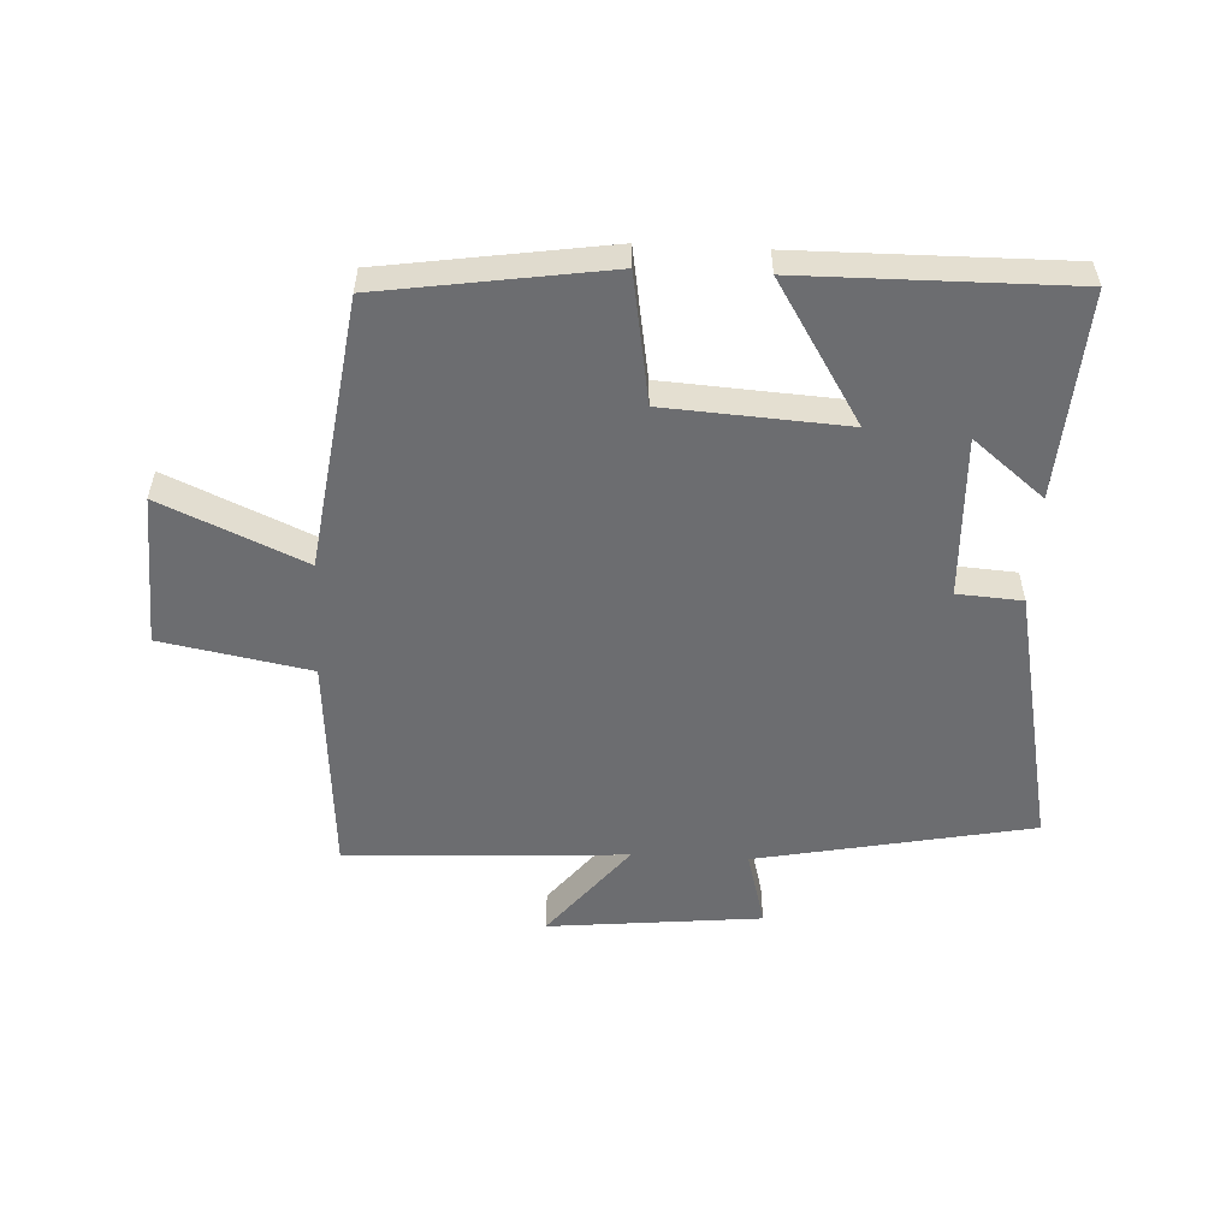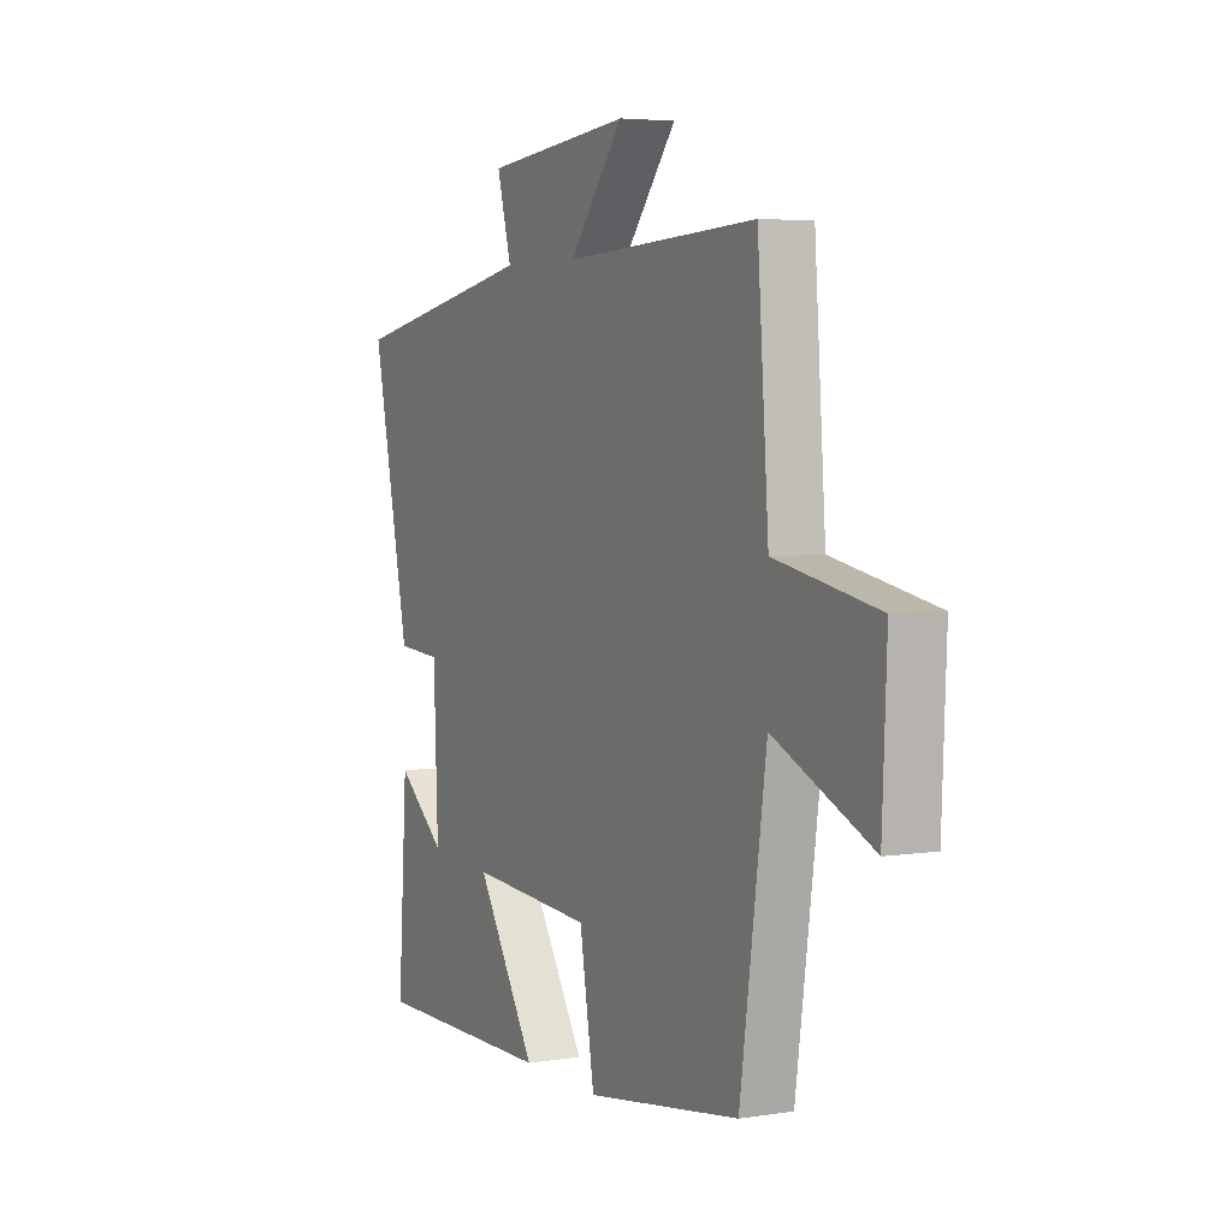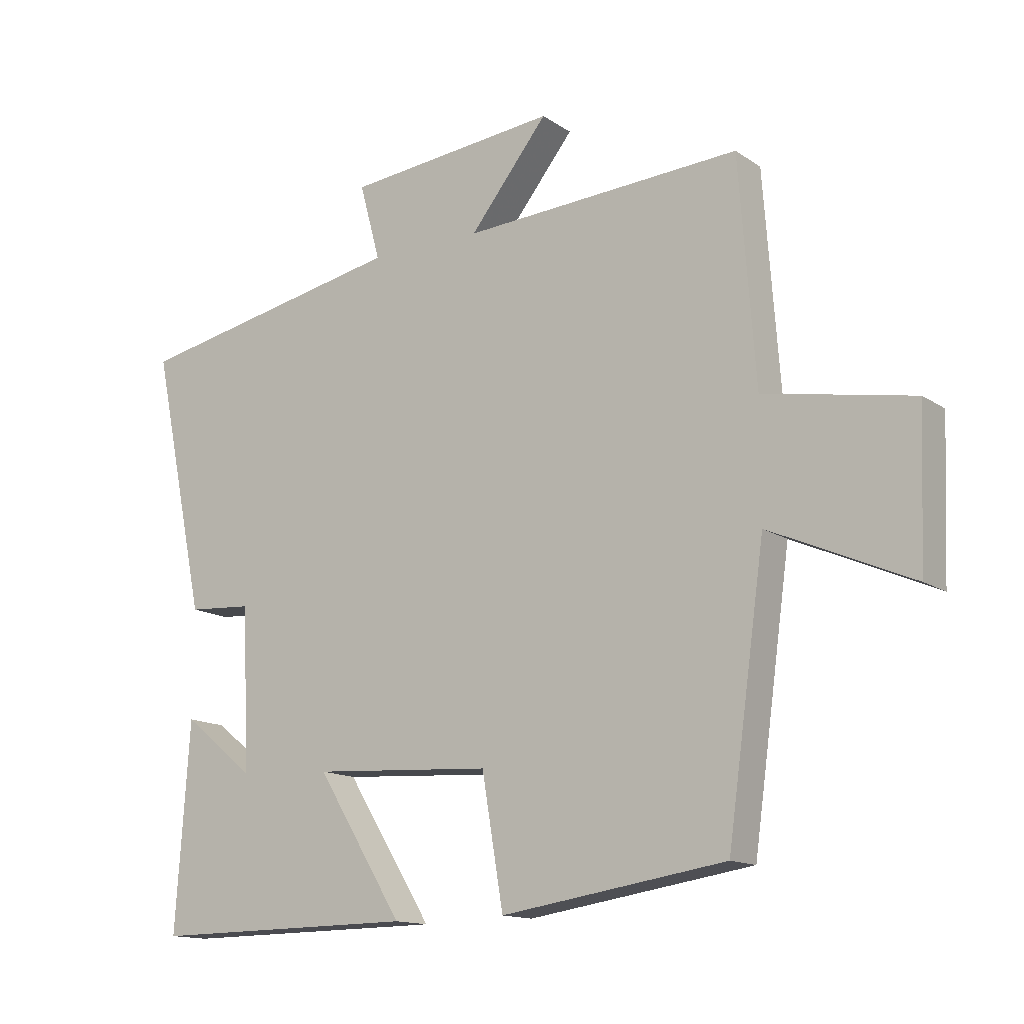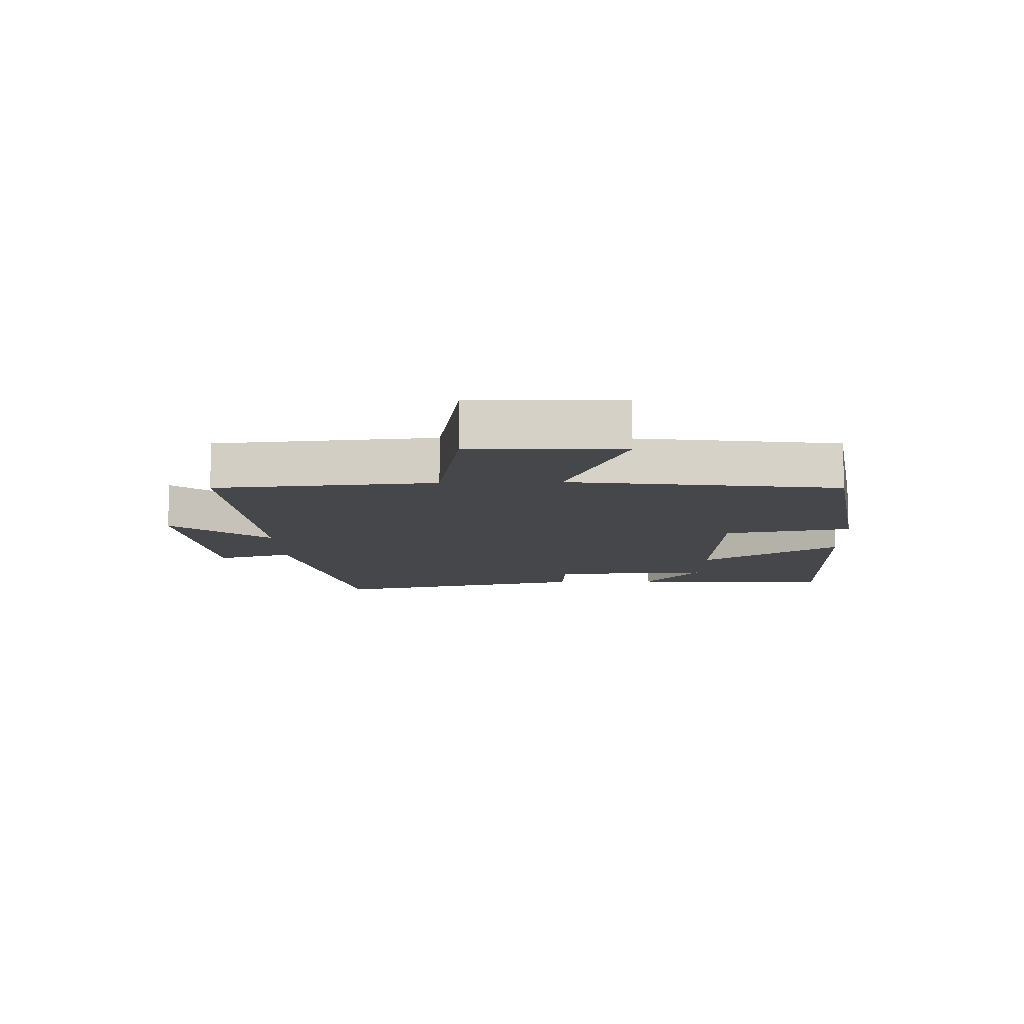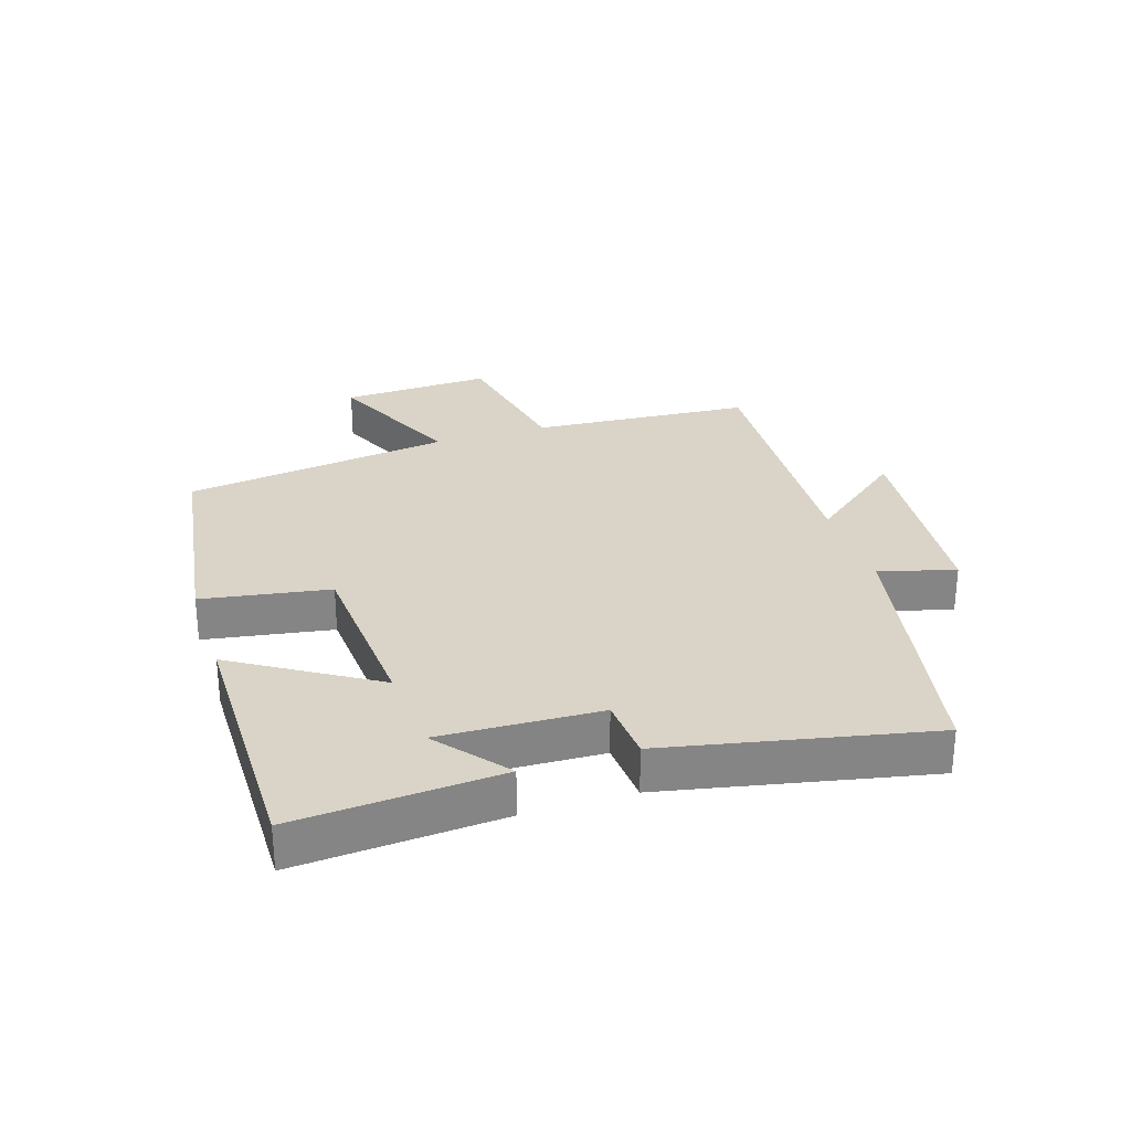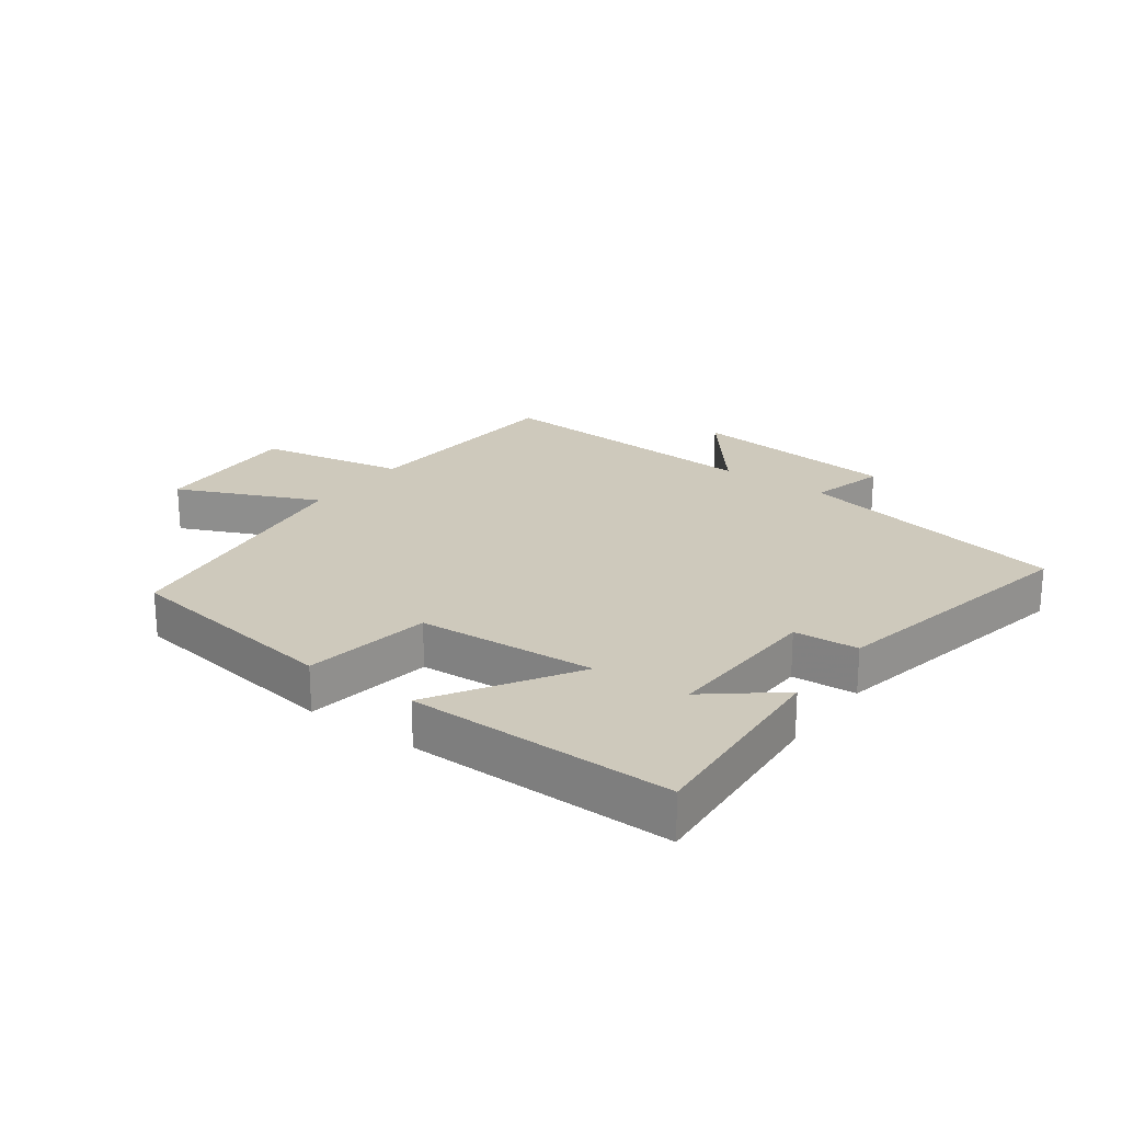
<metadata>
{"format":"obj","ext":"obj","renderer":"f3d","projection":"perspective","resolution":1024,"background":"white","views":[{"elev":-54.0,"azim":177.1,"up":"+Y"},{"elev":4.6,"azim":63.2,"up":"+Z"},{"elev":-14.1,"azim":34.8,"up":"+Z"},{"elev":-10.7,"azim":92.0,"up":"+Y"},{"elev":28.6,"azim":-107.9,"up":"+Y"},{"elev":22.5,"azim":-144.0,"up":"+Y"}]}
</metadata>
<code>
v 0.474 0.07 0.525
v 0.5 0.07 0.171
v 0.736 0.07 0.127
v 0.726 0.07 -0.115
v 0.5 0.07 -0.015
v 0.44 0.07 -0.446
v 0.083 0.07 -0.5
v 0.049 0.07 -0.296
v -0.237 0.07 -0.278
v -0.099 0.07 -0.5
v -0.522 0.07 -0.504
v -0.5 0.07 -0.177
v -0.387 0.07 -0.268
v -0.397 0.07 -0.012
v -0.5 0.07 -0.005
v -0.587 0.07 0.414
v -0.15 0.07 0.5
v -0.183 0.07 0.622
v 0.155 0.07 0.656
v 0.03 0.07 0.5
v 0.474 0 0.525
v 0.5 0 0.171
v 0.736 0 0.127
v 0.726 0 -0.115
v 0.5 0 -0.015
v 0.44 0 -0.446
v 0.083 0 -0.5
v 0.049 0 -0.296
v -0.237 0 -0.278
v -0.099 0 -0.5
v -0.522 0 -0.504
v -0.5 0 -0.177
v -0.387 0 -0.268
v -0.397 0 -0.012
v -0.5 0 -0.005
v -0.587 0 0.414
v -0.15 0 0.5
v -0.183 0 0.622
v 0.155 0 0.656
v 0.03 0 0.5
f 17 18 19 20
f 15 16 17 20
f 14 15 20 1
f 13 14 1 2
f 10 11 12 13
f 9 10 13
f 8 9 13 2
f 5 6 7 8
f 5 8 2
f 2 3 4 5
f 40 39 38 37
f 40 37 36 35
f 21 40 35 34
f 22 21 34 33
f 33 32 31 30
f 33 30 29
f 22 33 29 28
f 28 27 26 25
f 22 28 25
f 25 24 23 22
f 1 21 22 2
f 2 22 23 3
f 3 23 24 4
f 4 24 25 5
f 5 25 26 6
f 6 26 27 7
f 7 27 28 8
f 8 28 29 9
f 9 29 30 10
f 10 30 31 11
f 11 31 32 12
f 12 32 33 13
f 13 33 34 14
f 14 34 35 15
f 15 35 36 16
f 16 36 37 17
f 17 37 38 18
f 18 38 39 19
f 19 39 40 20
f 20 40 21 1

</code>
